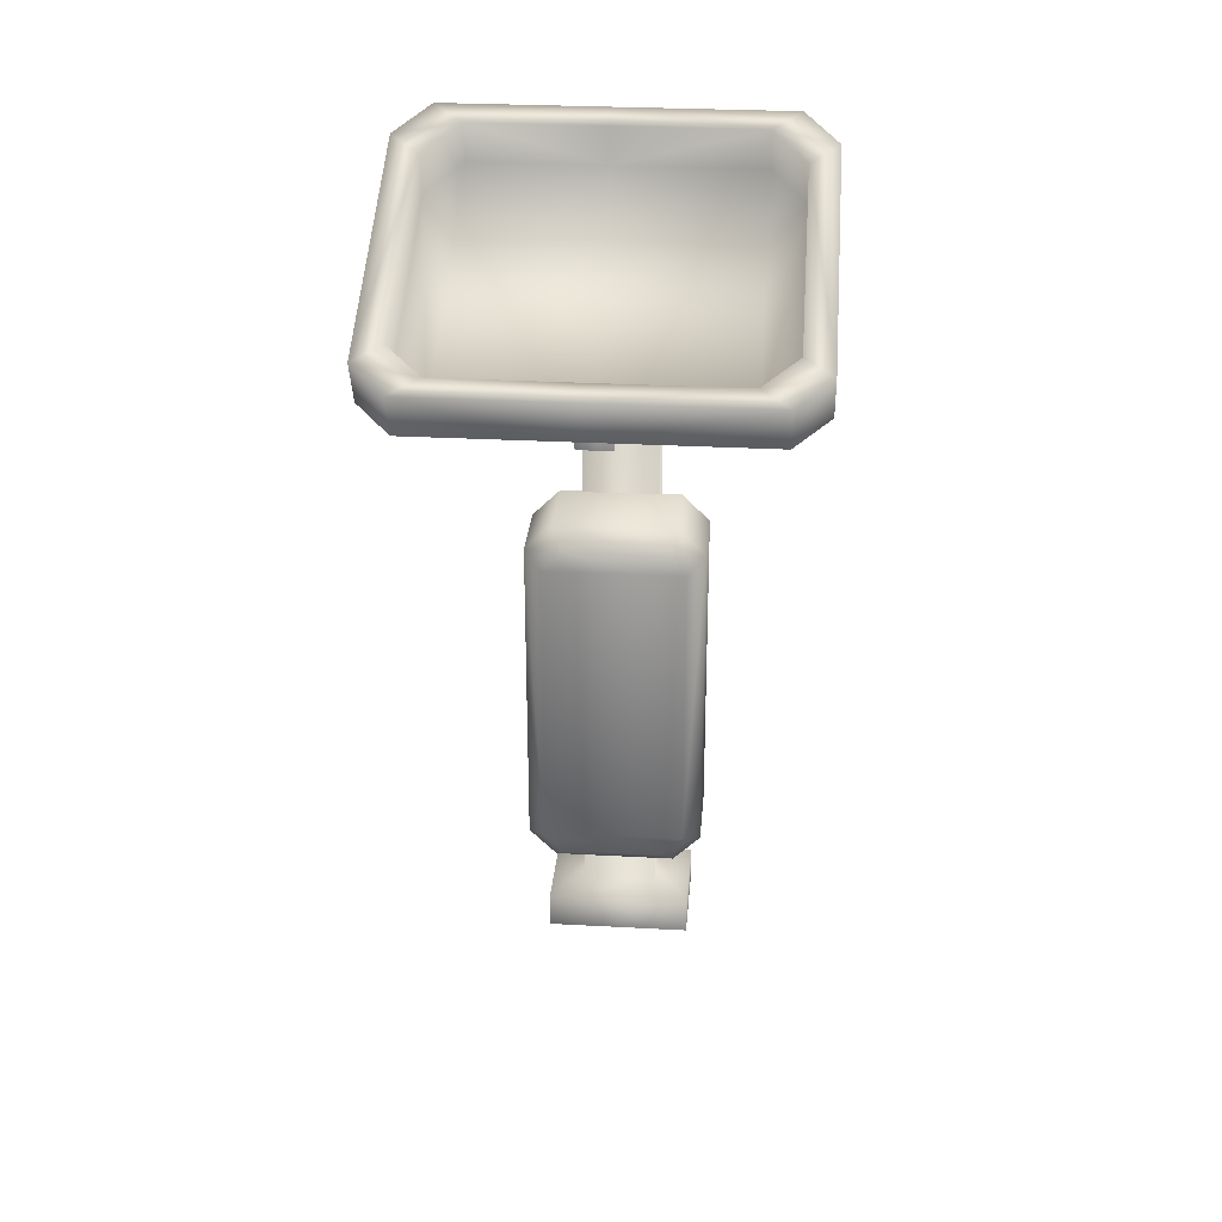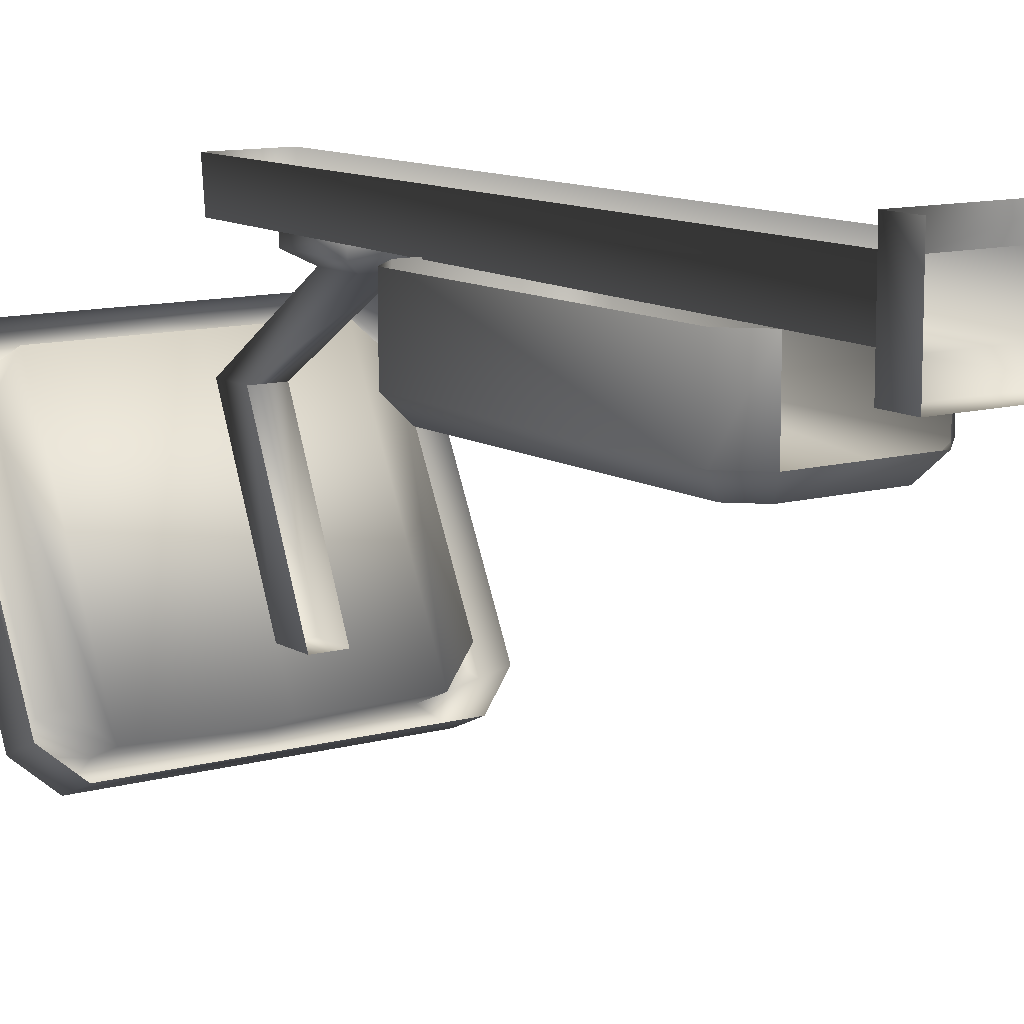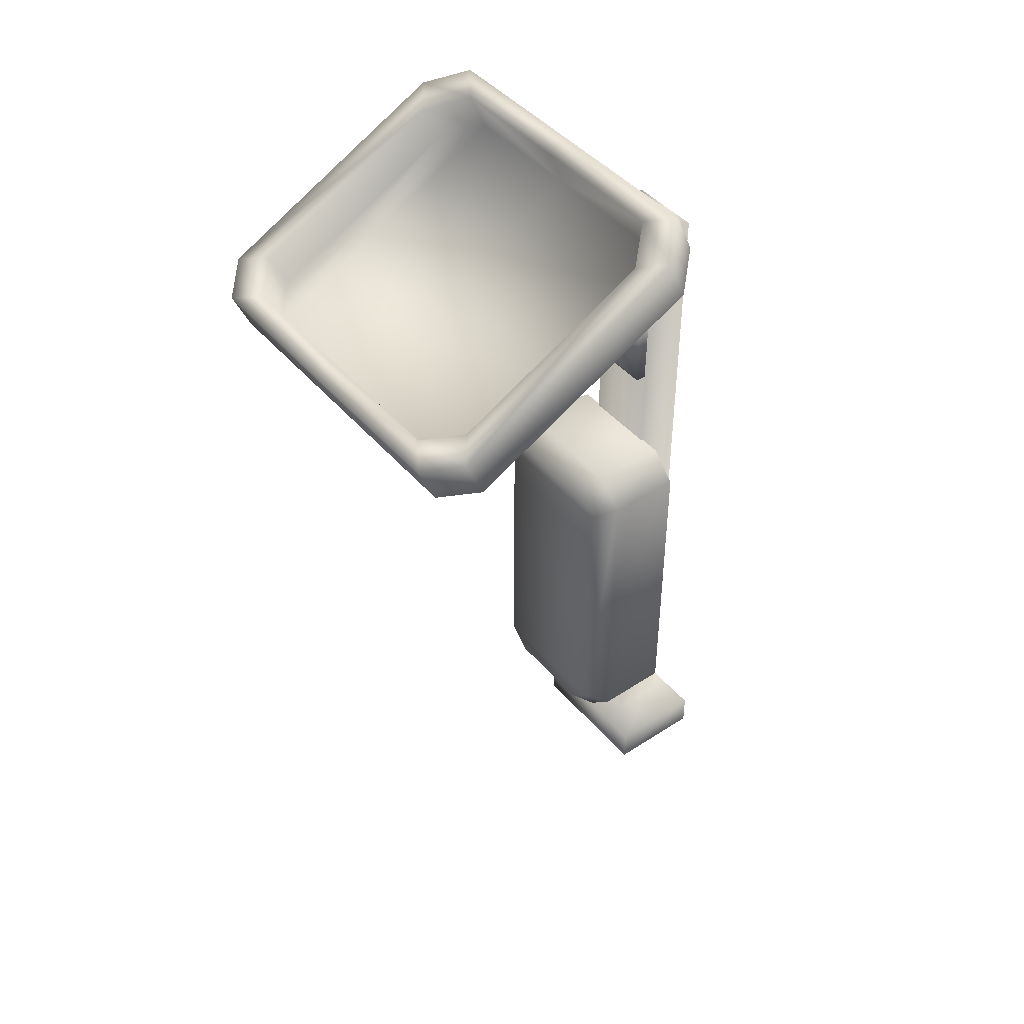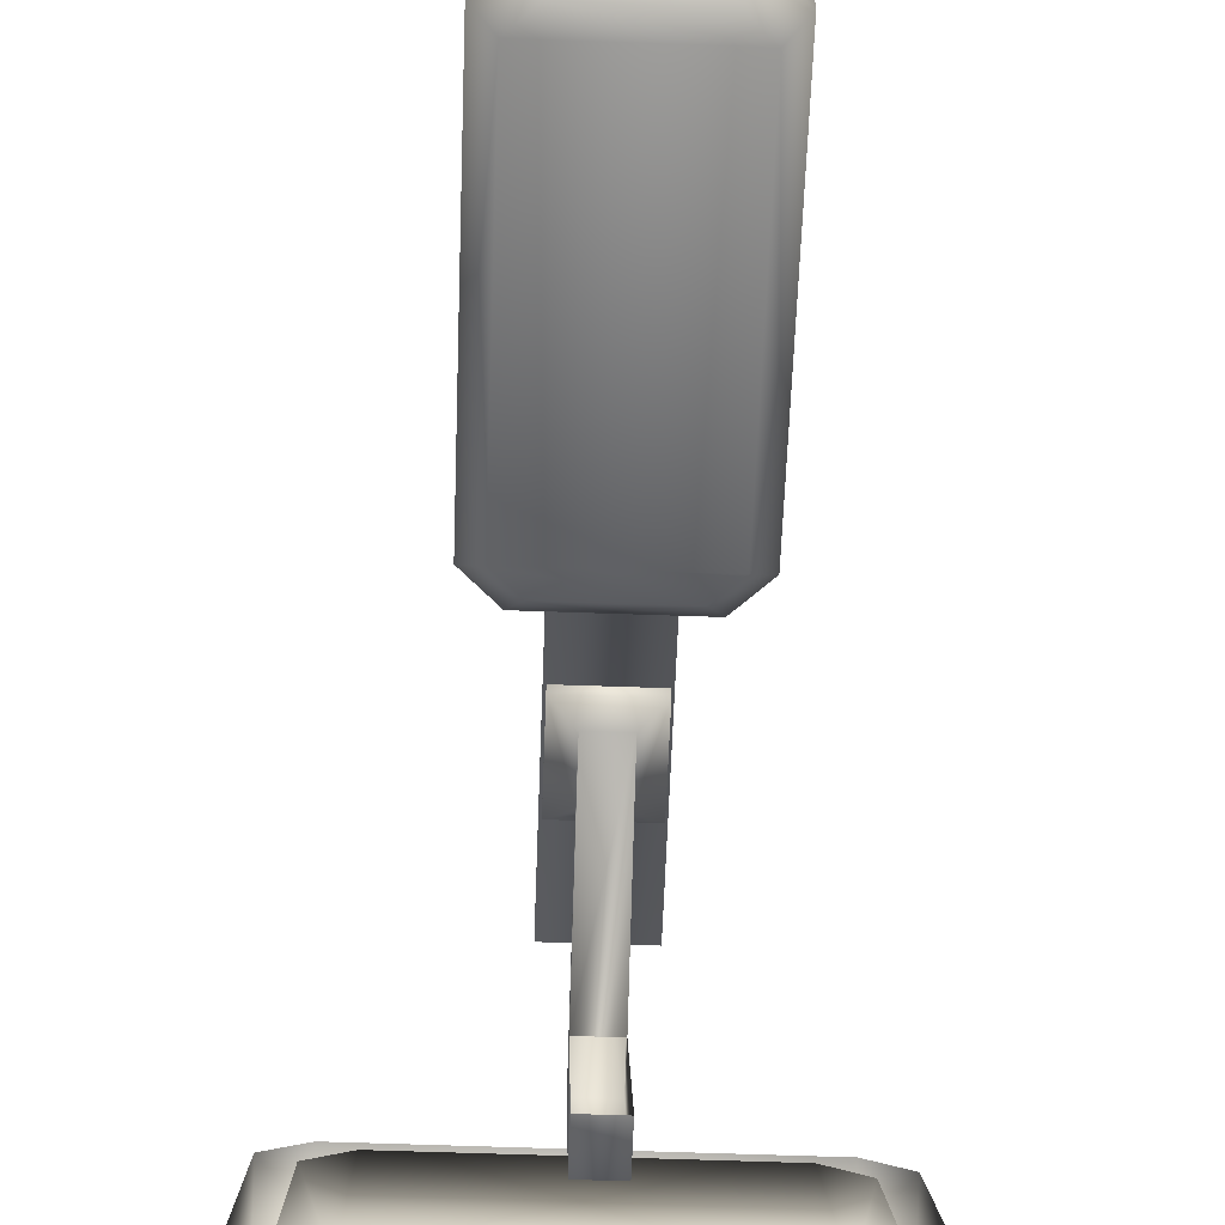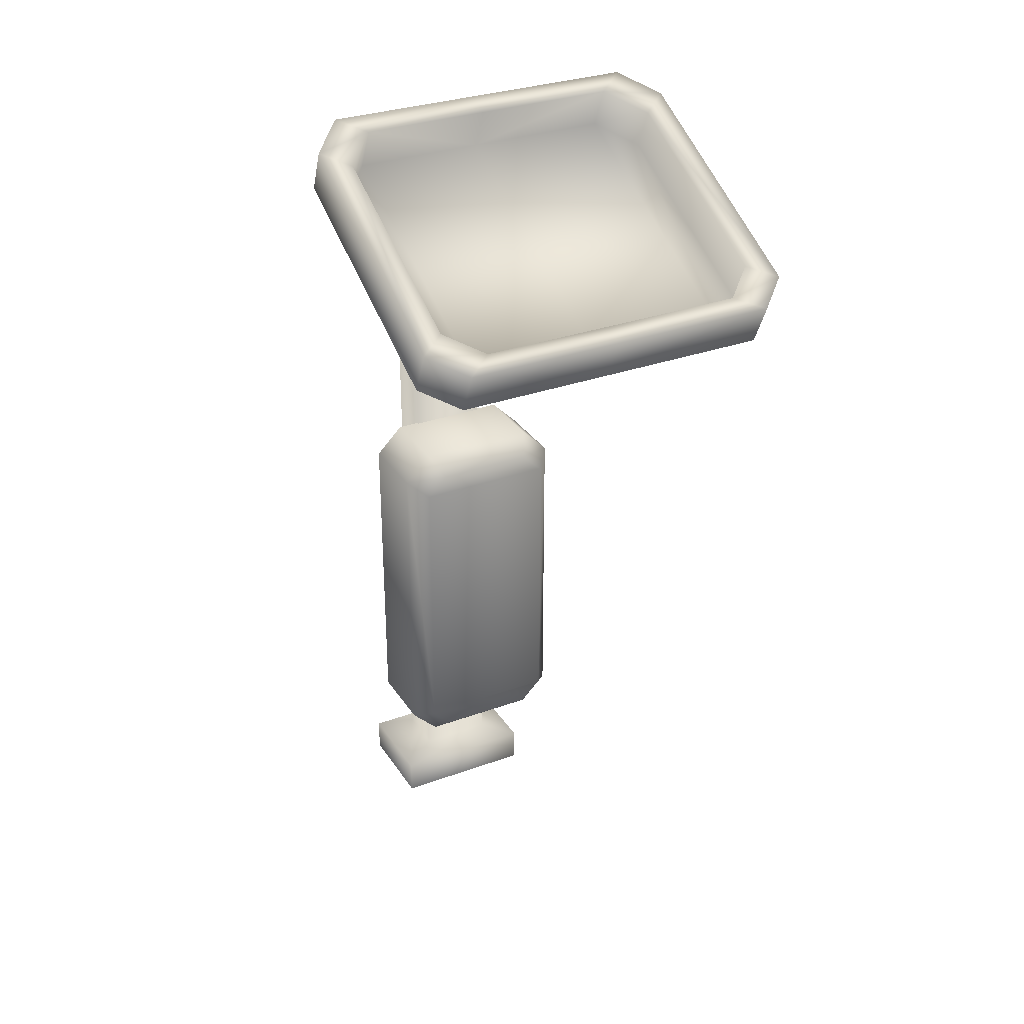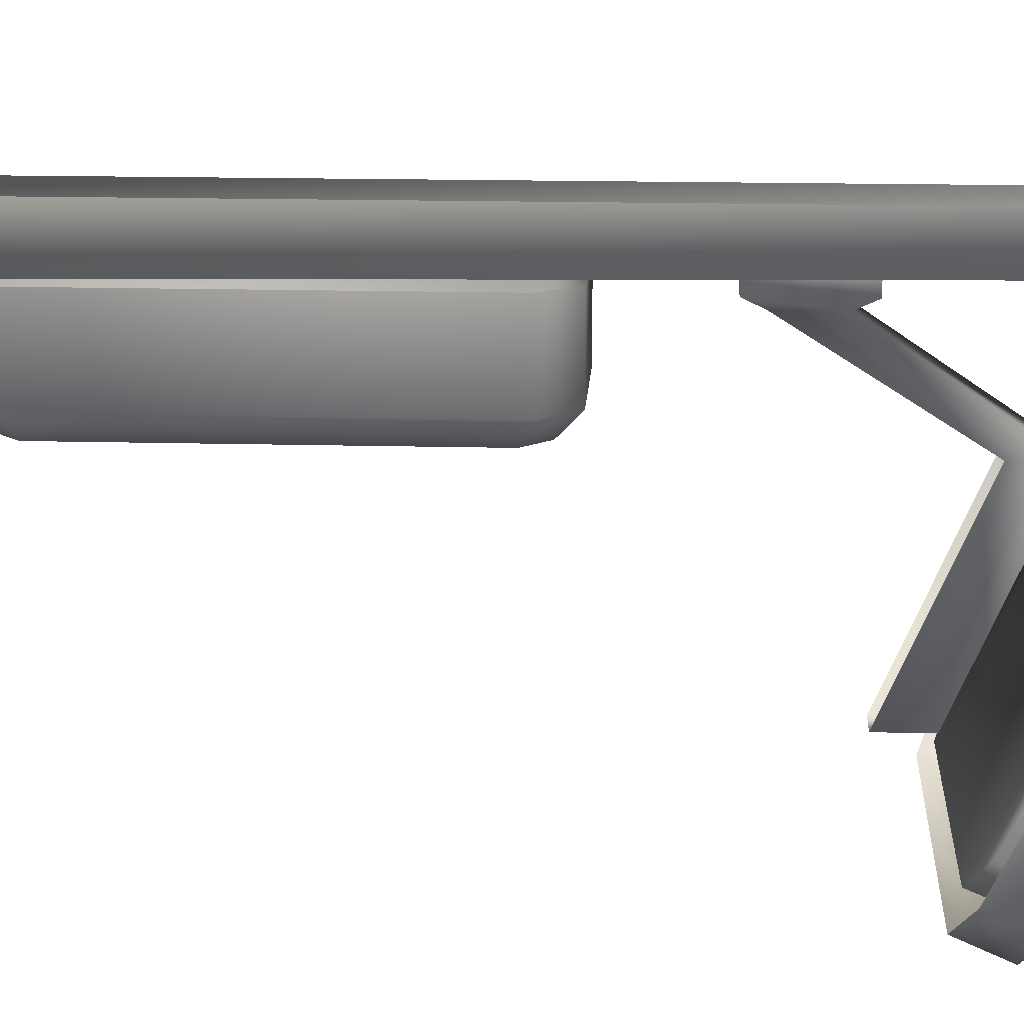
<metadata>
{"format":"obj","ext":"obj","renderer":"f3d","projection":"perspective","resolution":1024,"background":"white","views":[{"elev":28.5,"azim":-175.3,"up":"+Y"},{"elev":11.0,"azim":-34.7,"up":"+Z"},{"elev":44.2,"azim":-127.3,"up":"+Y"},{"elev":-60.1,"azim":-2.1,"up":"+Z"},{"elev":31.0,"azim":152.5,"up":"+Y"},{"elev":15.1,"azim":93.3,"up":"+Z"}]}
</metadata>
<code>
g fcbg_arkcity_003_terminal_07
v 0.0778 2.892 -0.5328
v 0.0778 2.721 -0.5328
v 0.0778 3.03 0.1684
v 0.0778 3.201 0.1684
v 0.0778 2.651 0.5356
v 0.0778 2.446 0.5356
v -0.05407 3.03 0.1684
v -0.05407 2.446 0.5356
v -0.05407 2.651 0.5356
v -0.05407 3.201 0.1684
v -0.05407 2.892 -0.5328
v 0.0778 2.721 -0.5328
v -0.05407 2.721 -0.5328
v -0.05407 3.03 0.1684
v -0.05407 2.446 0.5356
v -0.05407 2.721 -0.5328
v 0.1626 3.095 0.6316
v 0.1626 0.1887 0.8085
v 0.1626 3.114 0.8085
v 0.1626 0.1887 0.604
v -0.1389 3.095 0.6316
v -0.1389 0.1887 0.604
v -0.1389 0.1887 0.8085
v -0.1389 3.114 0.8085
v -0.1389 3.114 0.8085
v 0.1626 3.114 0.8085
v 0.363 1.905 0.3238
v 0.363 0.6105 0.6286
v 0.363 1.905 0.6286
v 0.363 0.6105 0.3238
v 0.2528 0.5003 0.3238
v 0.2528 0.5003 0.6286
v 0.2062 0.5757 0.2374
v 0.2925 0.6578 0.2374
v -0.1825 0.5757 0.2374
v -0.2291 0.5003 0.3238
v -0.3392 0.6105 0.3238
v -0.2291 0.5003 0.6286
v -0.3392 0.6105 0.6286
v -0.3392 1.905 0.6286
v -0.3392 1.905 0.3238
v -0.2687 0.6578 0.2374
v 0.2925 1.858 0.2374
v -0.2687 1.858 0.2374
v 0.2062 1.94 0.2374
v -0.1825 1.94 0.2374
v 0.2528 2.015 0.3238
v -0.2291 2.015 0.3238
v -0.3392 1.905 0.6286
v -0.2291 2.015 0.6286
v 0.2528 2.015 0.6286
v 0.363 1.905 0.6286
v 0.3051 0.1411 0.5133
v 0.3051 -0.0002798 0.5133
v 0.3051 -0.0002798 0.913
v 0.3051 0.1411 0.913
v 0.1626 0.1887 0.8085
v 0.1626 0.1887 0.604
v -0.1389 0.1887 0.8085
v -0.1389 0.1887 0.604
v -0.2814 0.1411 0.913
v -0.2814 0.1411 0.5133
v 0.3051 -0.0002798 0.5133
v -0.2814 -0.0002798 0.5133
v -0.2814 -0.0002798 0.5133
v -0.2814 -0.0002798 0.913
v 0.1544 2.379 0.5818
v 0.1544 2.379 0.6451
v 0.1544 2.718 0.6451
v 0.1544 2.718 0.5818
v 0.0778 2.651 0.5356
v 0.0778 2.446 0.5356
v -0.05407 2.446 0.5356
v -0.1307 2.379 0.5818
v 0.1544 2.379 0.6451
v -0.1307 2.379 0.6451
v -0.05407 2.651 0.5356
v -0.1307 2.718 0.5818
v -0.1307 2.379 0.6451
v -0.1307 2.718 0.6451
v -0.1307 2.718 0.6451
v 0.1544 2.718 0.6451
v -0.6649 3.15 -0.7118
v -0.534 2.927 -0.7627
v -0.6669 2.987 -0.6428
v -0.5319 3.09 -0.8316
v -0.773 3.115 -0.7932
v 0.02661 3.09 -0.8316
v 0.02661 2.927 -0.7627
v 0.534 2.927 -0.7627
v -0.6398 3.055 -0.913
v -0.7724 2.948 -0.7203
v -0.6392 2.889 -0.84
v 0.02661 2.889 -0.84
v 0.02661 3.055 -0.913
v 0.532 3.09 -0.8316
v 0.6398 3.055 -0.913
v 0.6392 2.889 -0.84
v 0.7724 2.948 -0.7203
v 0.773 3.115 -0.7932
v 0.6649 3.15 -0.7118
v 0.6669 2.987 -0.6428
v -0.6655 3.377 0.1287
v -0.6649 3.15 -0.7118
v -0.6669 2.987 -0.6428
v -0.6635 3.538 0.0569
v -0.5336 3.447 0.2699
v -0.773 3.115 -0.7932
v -0.5315 3.608 0.1981
v 0.02661 3.447 0.2699
v -0.7713 3.582 0.1341
v -0.7724 2.948 -0.7203
v -0.7709 3.415 0.2062
v -0.6396 3.653 0.2752
v 0.02661 3.653 0.2752
v -0.639 3.486 0.3473
v 0.02661 3.486 0.3473
v 0.639 3.486 0.3473
v 0.02661 3.608 0.1981
v 0.5316 3.608 0.1981
v 0.5336 3.447 0.2699
v 0.6396 3.653 0.2752
v 0.7709 3.415 0.2062
v 0.7714 3.582 0.1341
v 0.7724 2.948 -0.7203
v 0.773 3.115 -0.7932
v 0.6635 3.538 0.0569
v 0.6655 3.377 0.1287
v 0.6649 3.15 -0.7118
v 0.6669 2.987 -0.6428
v -0.6655 3.377 0.1287
v -0.6669 2.987 -0.6428
v -0.534 2.927 -0.7627
v -0.5336 3.447 0.2699
v 0.02661 3.447 0.2699
v 0.02661 2.927 -0.7627
v 0.5336 3.447 0.2699
v 0.534 2.927 -0.7627
v 0.6655 3.377 0.1287
v 0.6669 2.987 -0.6428
g fcbg_arkcity_003_terminal_07_0
f 3 2 1
f 4 3 1
f 4 5 3
f 5 6 3
f 3 6 7
f 6 8 7
f 5 4 9
f 10 4 1
f 4 10 9
f 11 10 1
f 1 12 11
f 12 13 11
f 10 14 9
f 10 11 14
f 14 15 9
f 11 16 14
f 19 18 17
f 18 20 17
f 21 17 20
f 22 21 20
f 21 22 23
f 24 21 23
f 17 21 25
f 26 17 25
f 29 28 27
f 28 30 27
f 31 30 28
f 32 31 28
f 30 31 33
f 34 30 33
f 27 30 34
f 35 33 31
f 34 33 35
f 36 35 31
f 36 37 35
f 36 38 37
f 38 39 37
f 39 40 37
f 40 41 37
f 37 42 35
f 42 34 35
f 42 37 41
f 34 42 43
f 43 27 34
f 42 44 43
f 44 42 41
f 45 43 44
f 27 43 45
f 46 44 41
f 46 45 44
f 47 27 45
f 45 46 47
f 48 46 41
f 46 48 47
f 48 41 49
f 50 48 49
f 50 51 48
f 51 47 48
f 27 47 51
f 52 27 51
f 55 54 53
f 56 55 53
f 57 56 53
f 58 57 53
f 57 59 56
f 60 58 53
f 59 61 56
f 62 60 53
f 59 60 62
f 61 59 62
f 53 63 62
f 63 64 62
f 62 65 61
f 65 66 61
f 69 68 67
f 70 69 67
f 71 70 67
f 72 71 67
f 72 67 73
f 67 74 73
f 67 75 74
f 75 76 74
f 77 73 74
f 71 77 78
f 78 77 74
f 70 71 78
f 74 79 78
f 79 80 78
f 78 81 70
f 81 82 70
f 85 84 83
f 84 86 83
f 87 83 86
f 86 84 88
f 84 89 88
f 89 90 88
f 91 87 86
f 92 87 91
f 93 92 91
f 93 91 94
f 91 86 95
f 86 88 95
f 91 95 94
f 90 96 88
f 95 88 96
f 95 97 94
f 97 95 96
f 97 98 94
f 99 98 97
f 100 99 97
f 97 96 100
f 96 101 100
f 96 90 101
f 90 102 101
f 105 104 103
f 104 106 103
f 107 103 106
f 106 104 108
f 109 107 106
f 107 109 110
f 111 106 108
f 109 106 111
f 111 108 112
f 113 111 112
f 111 113 114
f 114 109 111
f 114 115 109
f 113 116 114
f 114 116 115
f 116 117 115
f 117 118 115
f 109 119 110
f 115 119 109
f 119 120 110
f 119 115 120
f 120 121 110
f 118 122 115
f 115 122 120
f 118 123 122
f 123 124 122
f 122 124 120
f 124 123 125
f 126 124 125
f 121 120 127
f 124 127 120
f 127 124 126
f 128 121 127
f 129 127 126
f 127 129 128
f 129 130 128
f 133 132 131
f 134 133 131
f 133 134 135
f 136 133 135
f 136 135 137
f 138 136 137
f 138 137 139
f 140 138 139

</code>
